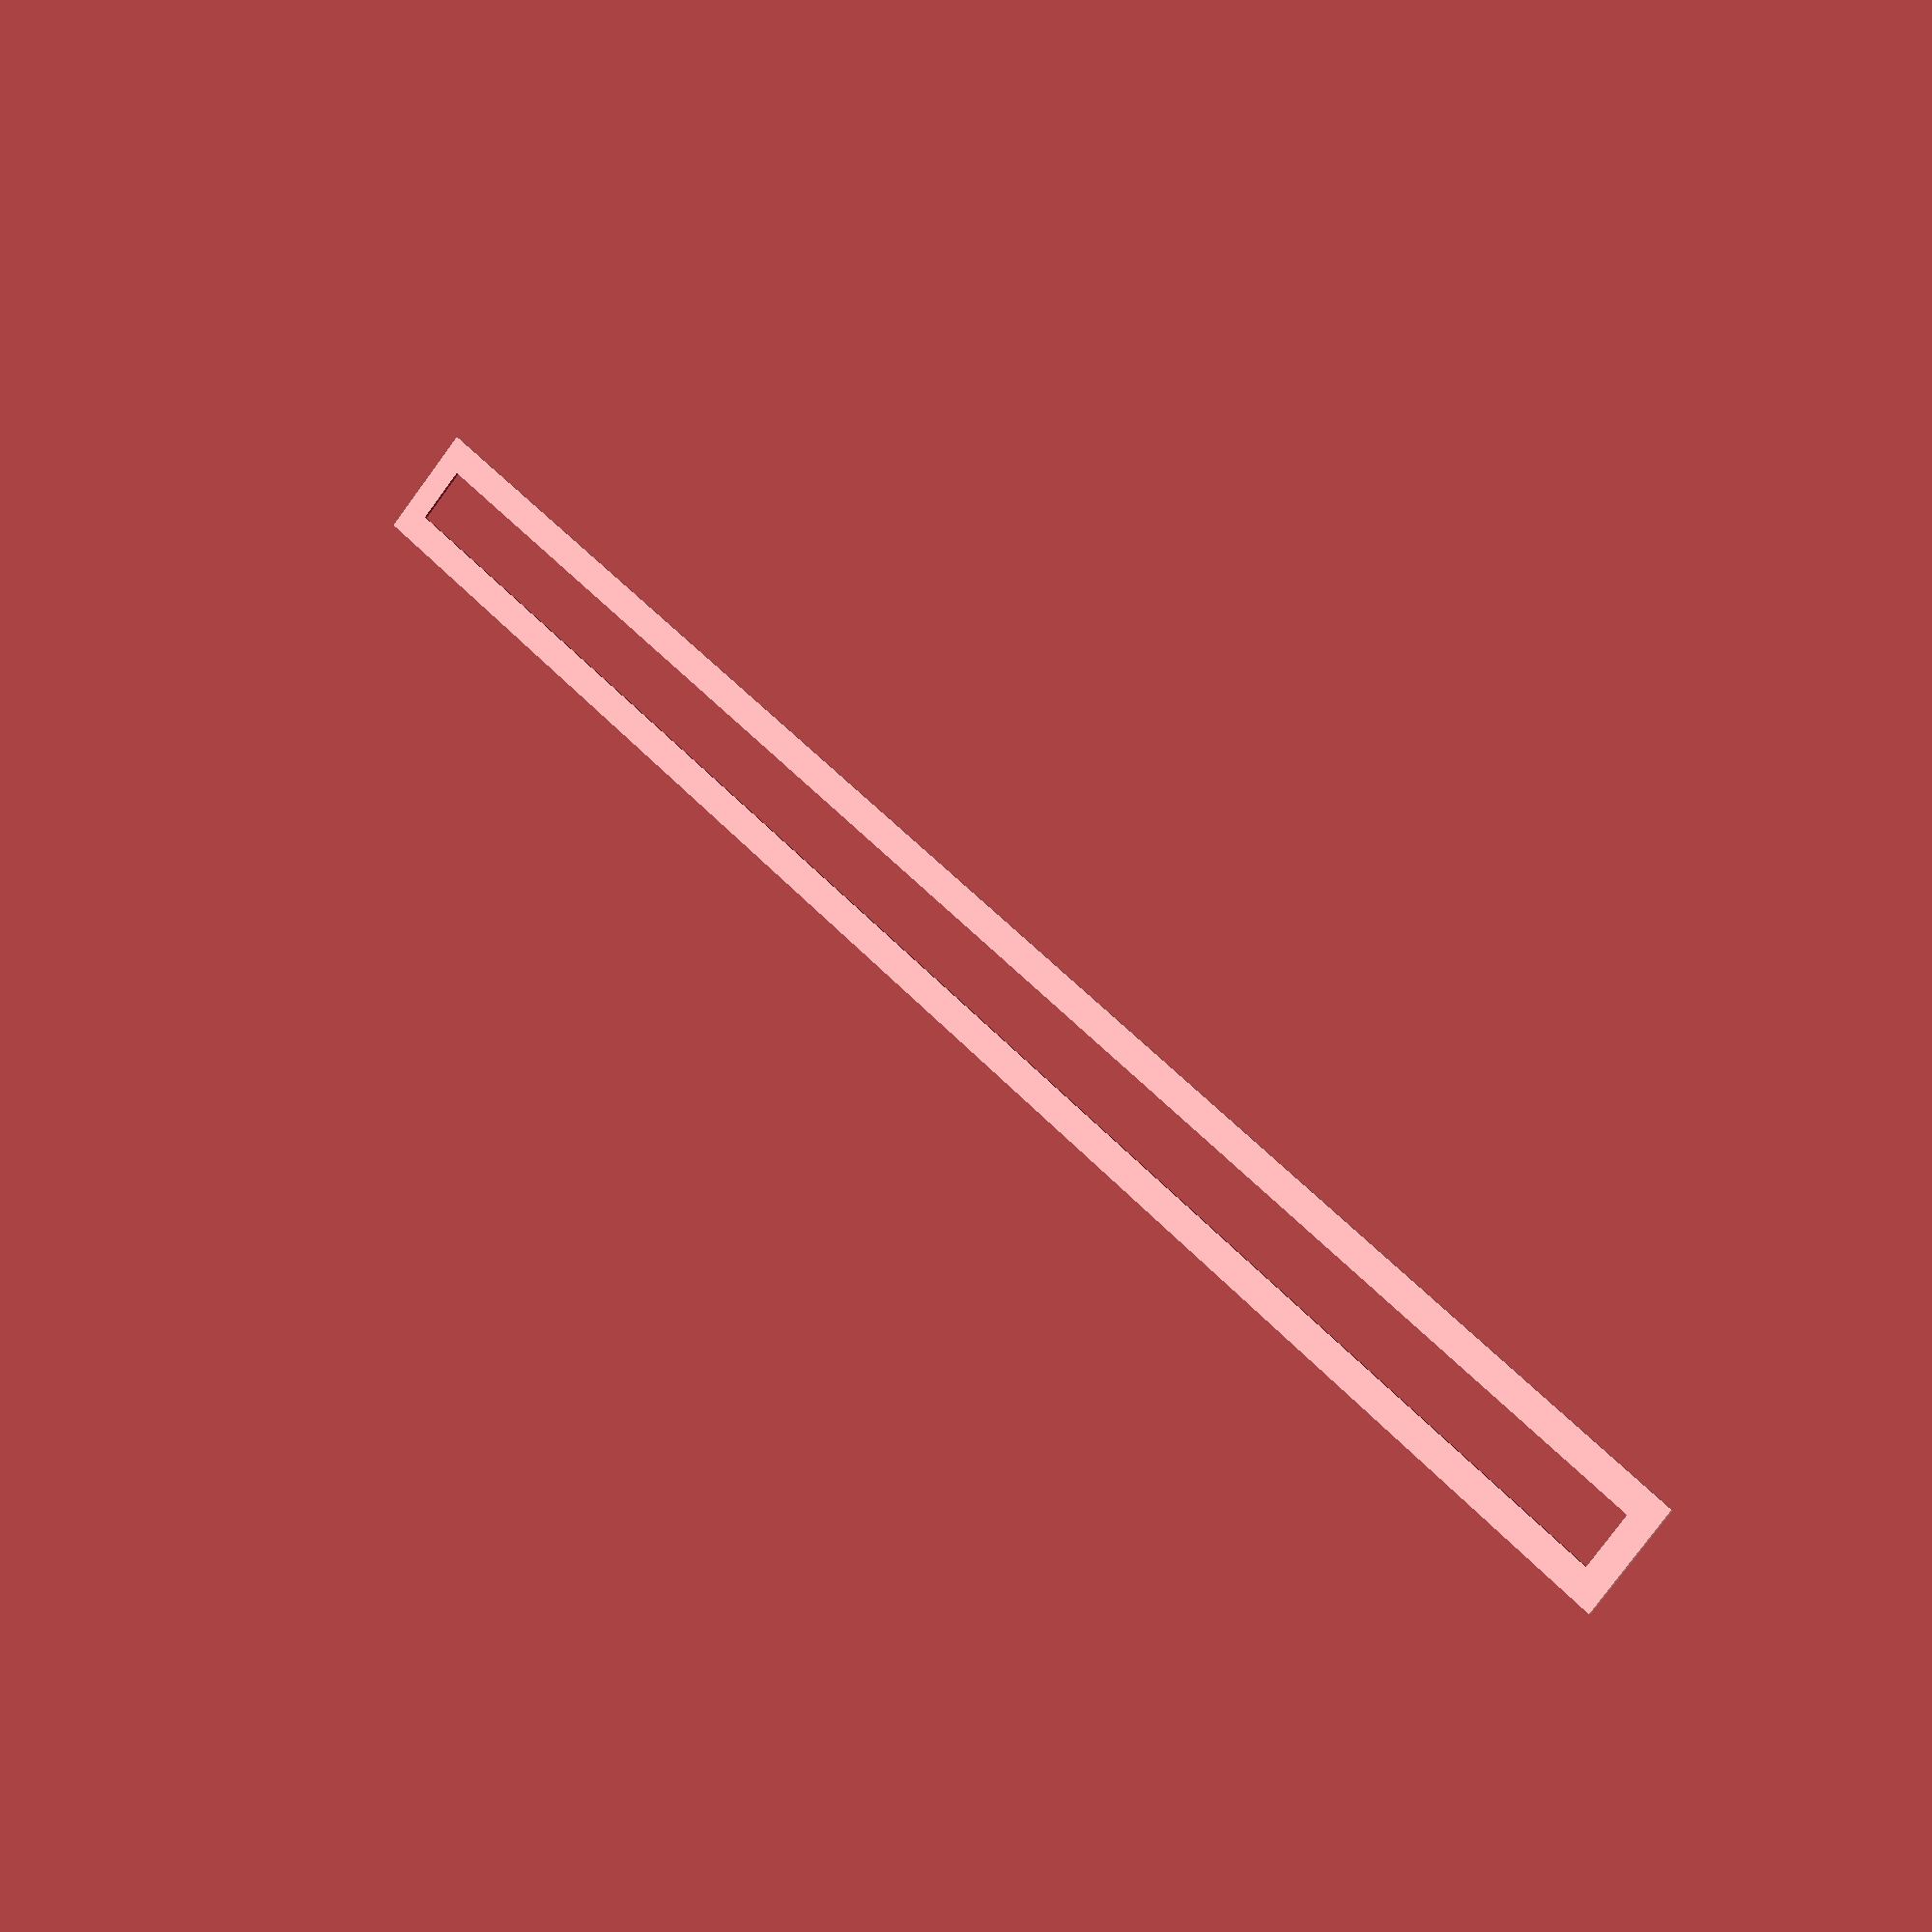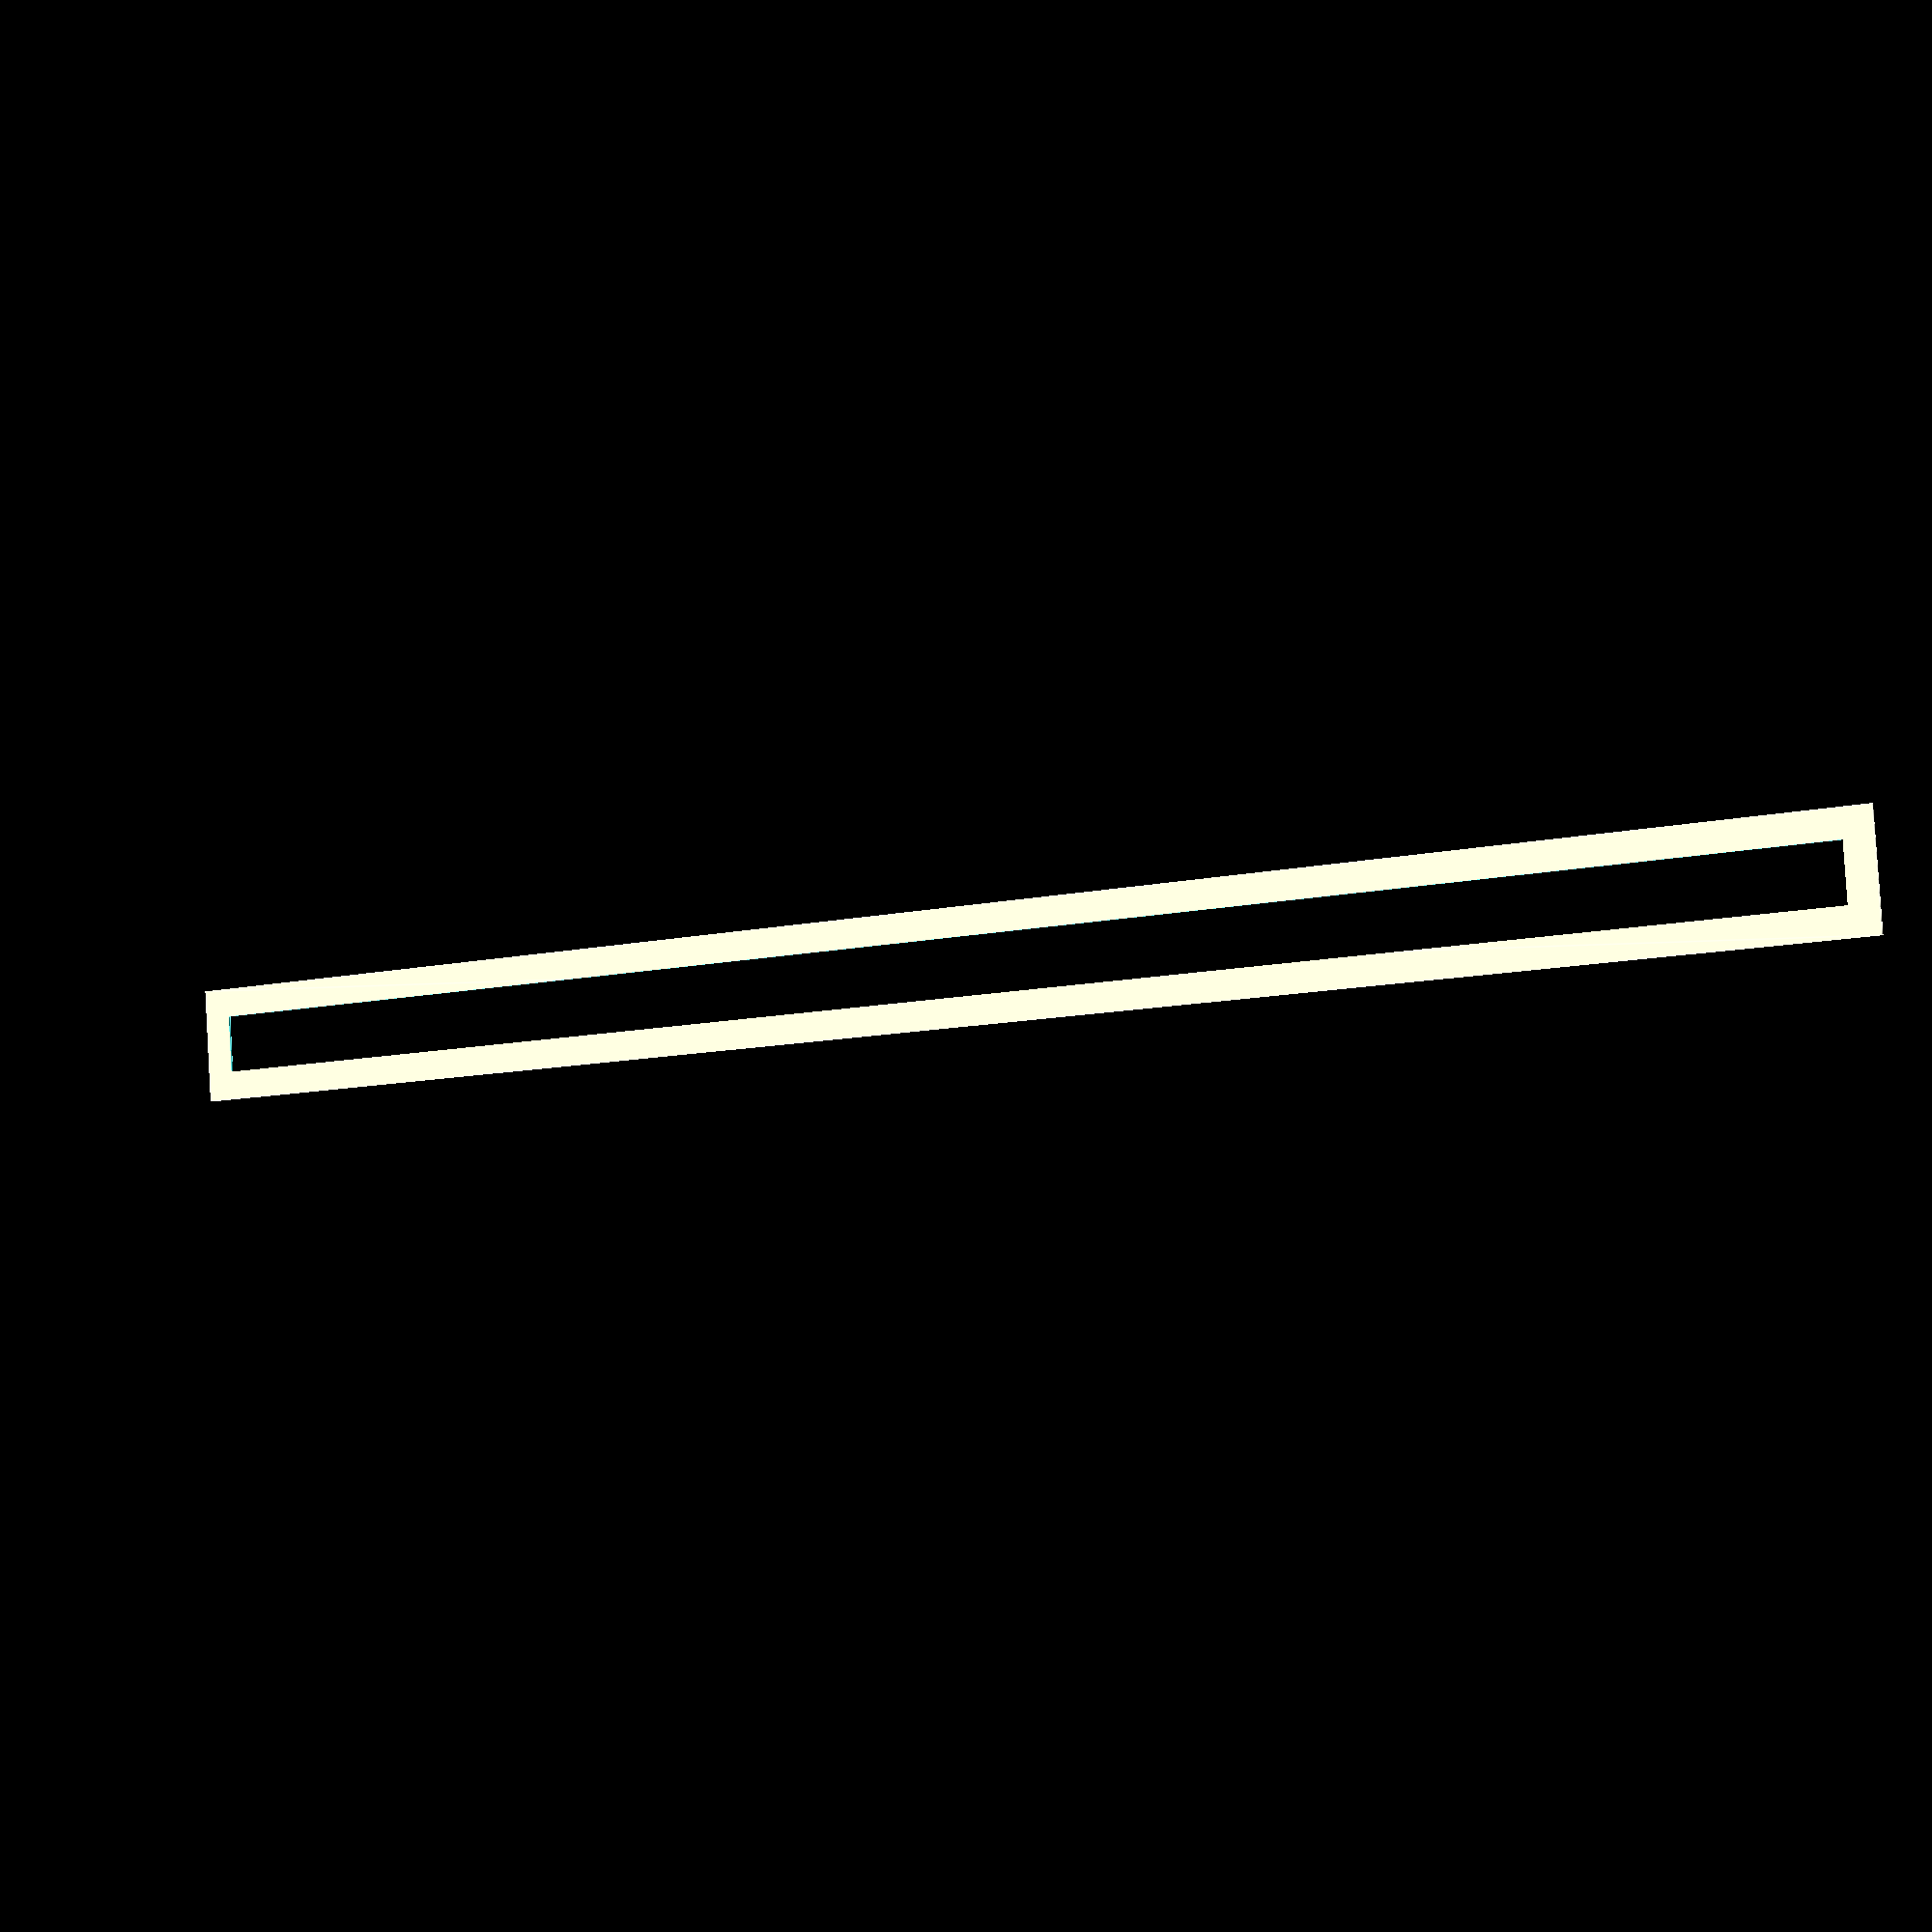
<openscad>
difference() {
  offset(delta=10) M();
  M();
}

module M() {
  translate([-6.35/2,-2]) square([600+6.35,20]);
}

</openscad>
<views>
elev=195.3 azim=316.7 roll=330.0 proj=p view=wireframe
elev=2.8 azim=356.0 roll=28.7 proj=p view=edges
</views>
